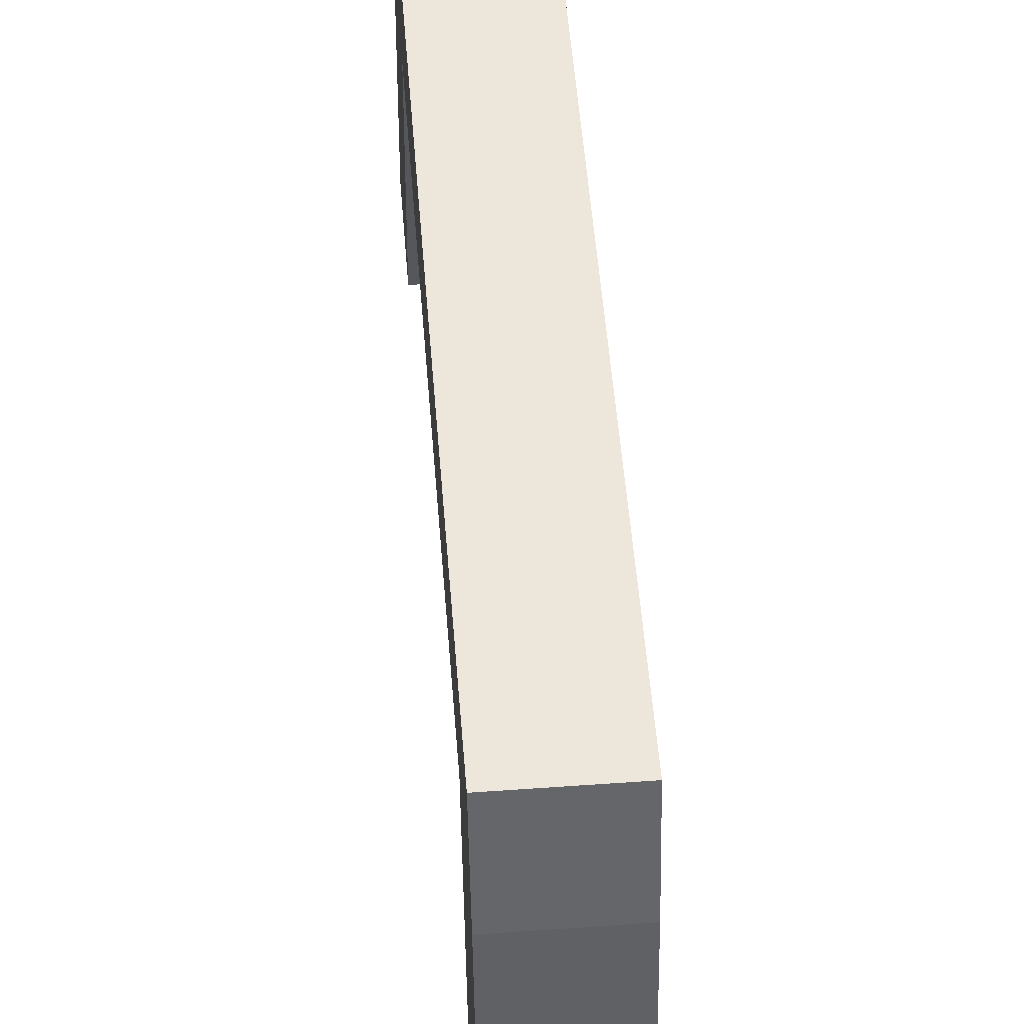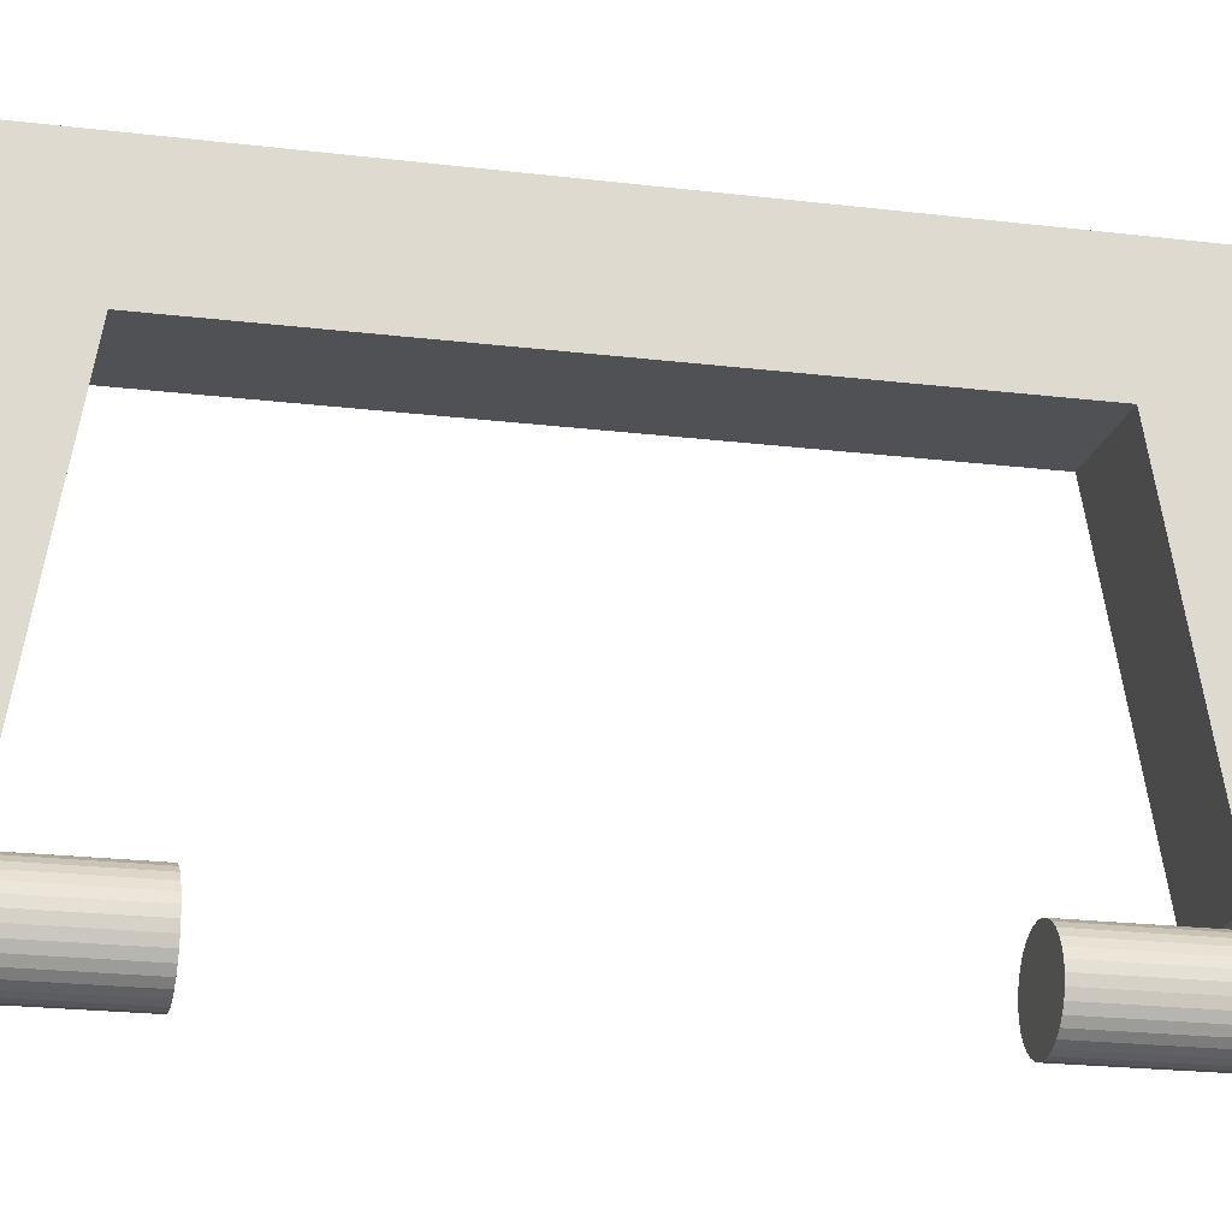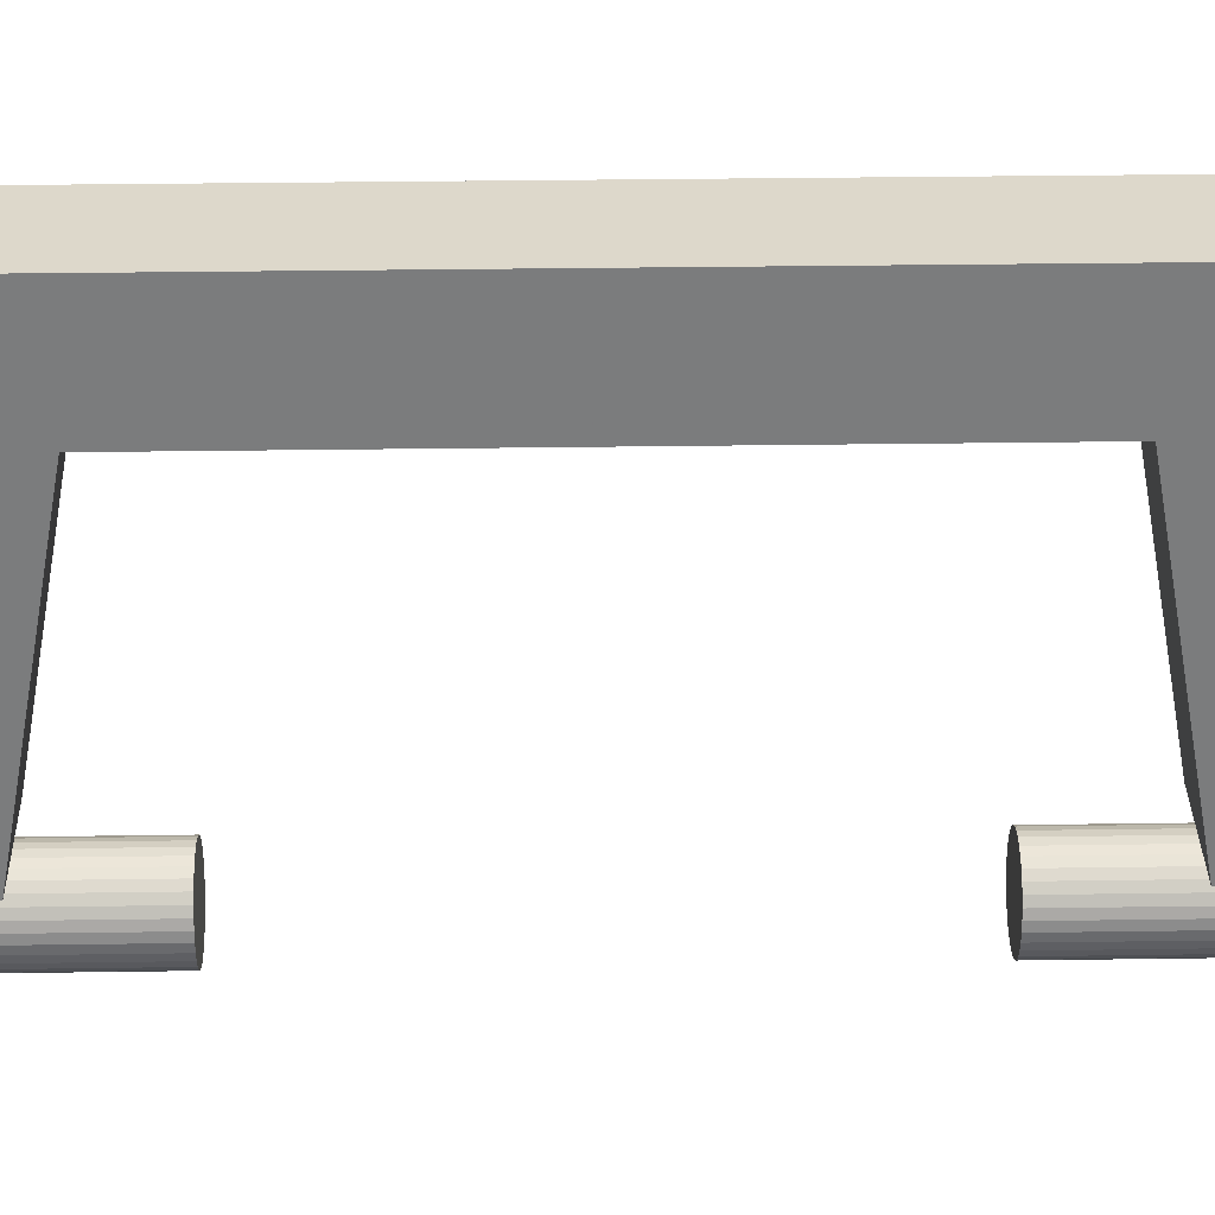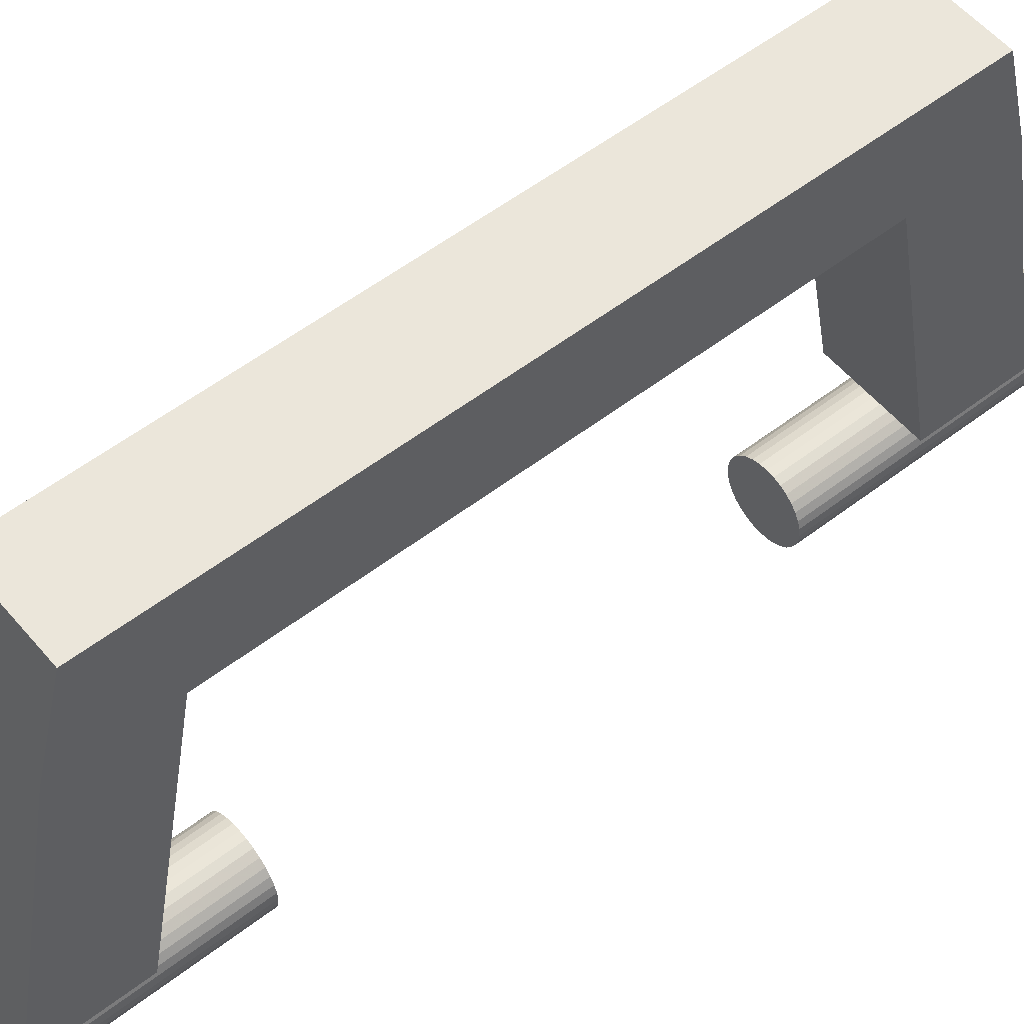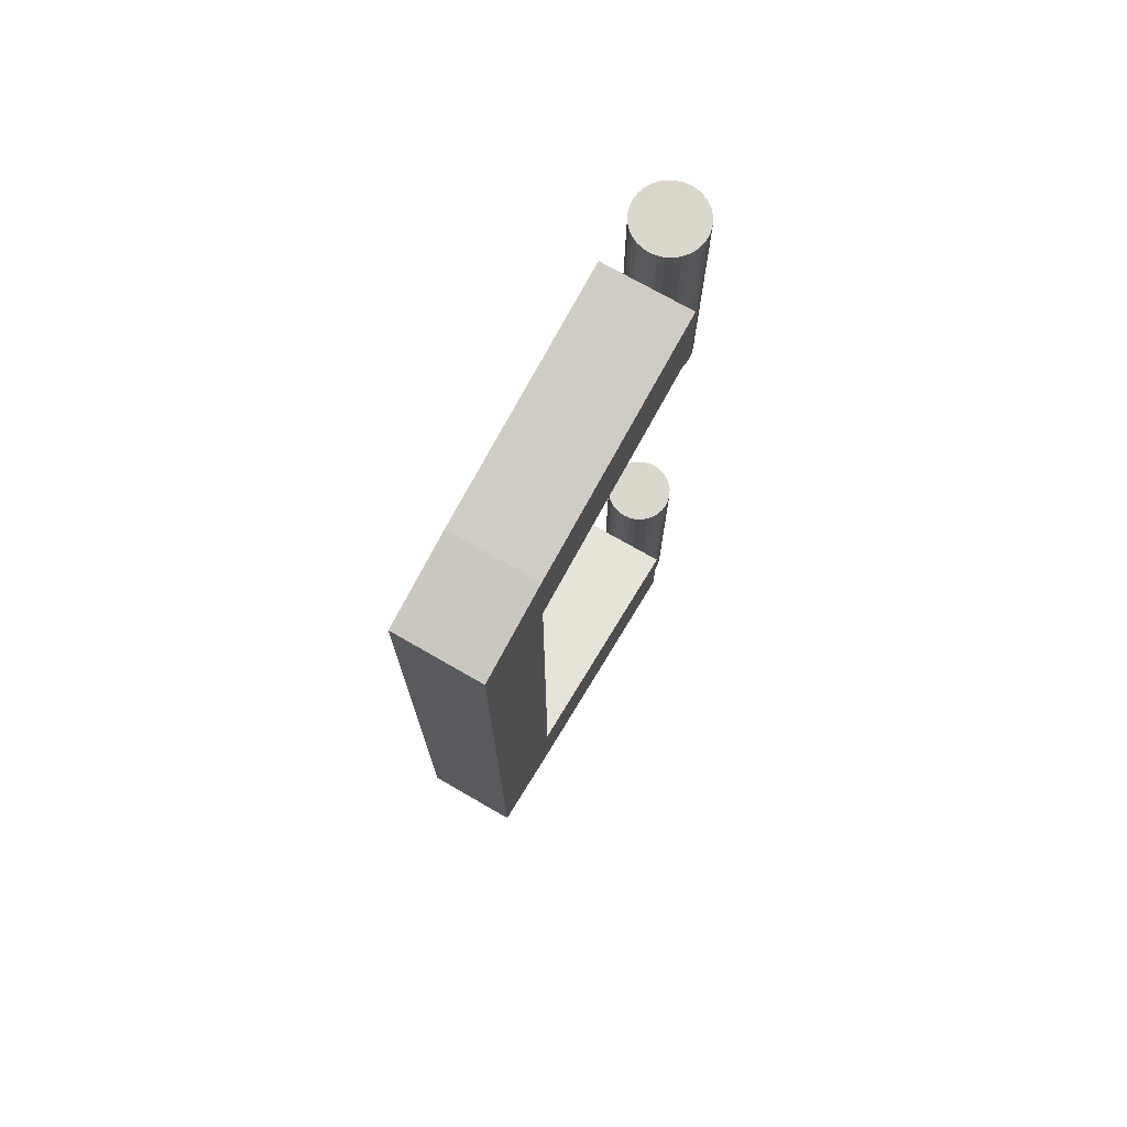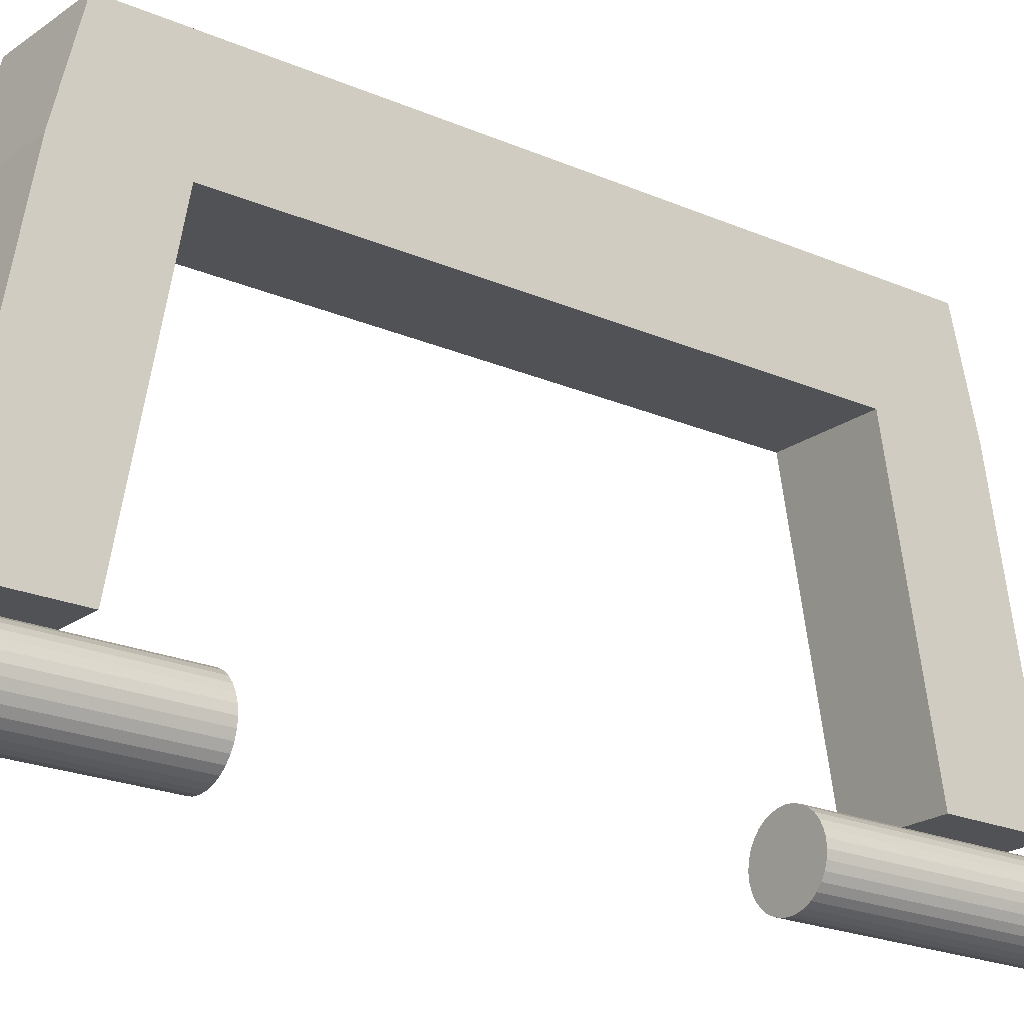
<metadata>
{"format":"obj","ext":"obj","renderer":"f3d","projection":"perspective","resolution":1024,"background":"white","views":[{"elev":52.6,"azim":175.6,"up":"+Y"},{"elev":-19.8,"azim":77.0,"up":"+Y"},{"elev":31.5,"azim":88.8,"up":"+Y"},{"elev":54.7,"azim":50.8,"up":"+Y"},{"elev":72.9,"azim":-150.0,"up":"+Z"},{"elev":-21.1,"azim":51.8,"up":"+Y"}]}
</metadata>
<code>
v 0.01998 -3.003 4.508
v 0.01998 -3.003 9.827
v 0.1663 -3.018 4.508
v 0.1663 -3.018 9.827
v 0.307 -3.06 4.508
v 0.307 -3.06 9.827
v 0.4367 -3.13 4.508
v 0.4367 -3.13 9.827
v 0.5503 -3.223 4.508
v 0.5503 -3.223 9.827
v 0.6436 -3.336 4.508
v 0.6436 -3.336 9.827
v 0.7129 -3.466 4.508
v 0.7129 -3.466 9.827
v 0.7556 -3.607 4.508
v 0.7556 -3.607 9.827
v 0.77 -3.753 4.508
v 0.77 -3.753 9.827
v 0.7556 -3.899 4.508
v 0.7556 -3.899 9.827
v 0.7129 -4.04 4.508
v 0.7129 -4.04 9.827
v 0.6436 -4.17 4.508
v 0.6436 -4.17 9.827
v 0.5503 -4.283 4.508
v 0.5503 -4.283 9.827
v 0.4367 -4.377 4.508
v 0.4367 -4.377 9.827
v 0.307 -4.446 4.508
v 0.307 -4.446 9.827
v 0.1663 -4.489 4.508
v 0.1663 -4.489 9.827
v 0.01998 -4.503 4.508
v 0.01998 -4.503 9.827
v -0.1263 -4.489 4.508
v -0.1263 -4.489 9.827
v -0.267 -4.446 4.508
v -0.267 -4.446 9.827
v -0.3967 -4.377 4.508
v -0.3967 -4.377 9.827
v -0.5104 -4.283 4.508
v -0.5104 -4.283 9.827
v -0.6036 -4.17 4.508
v -0.6036 -4.17 9.827
v -0.6729 -4.04 4.508
v -0.6729 -4.04 9.827
v -0.7156 -3.899 4.508
v -0.7156 -3.899 9.827
v -0.73 -3.753 4.508
v -0.73 -3.753 9.827
v -0.7156 -3.607 4.508
v -0.7156 -3.607 9.827
v -0.6729 -3.466 4.508
v -0.6729 -3.466 9.827
v -0.6036 -3.336 4.508
v -0.6036 -3.336 9.827
v -0.5104 -3.223 4.508
v -0.5104 -3.223 9.827
v -0.3967 -3.13 4.508
v -0.3967 -3.13 9.827
v -0.267 -3.06 4.508
v -0.267 -3.06 9.827
v -0.1263 -3.018 4.508
v -0.1263 -3.018 9.827
v 0.01998 -3.003 -9.827
v 0.01998 -3.003 -4.508
v 0.1663 -3.018 -9.827
v 0.1663 -3.018 -4.508
v 0.307 -3.06 -9.827
v 0.307 -3.06 -4.508
v 0.4367 -3.13 -9.827
v 0.4367 -3.13 -4.508
v 0.5503 -3.223 -9.827
v 0.5503 -3.223 -4.508
v 0.6436 -3.336 -9.827
v 0.6436 -3.336 -4.508
v 0.7129 -3.466 -9.827
v 0.7129 -3.466 -4.508
v 0.7556 -3.607 -9.827
v 0.7556 -3.607 -4.508
v 0.77 -3.753 -9.827
v 0.77 -3.753 -4.508
v 0.7556 -3.899 -9.827
v 0.7556 -3.899 -4.508
v 0.7129 -4.04 -9.827
v 0.7129 -4.04 -4.508
v 0.6436 -4.17 -9.827
v 0.6436 -4.17 -4.508
v 0.5503 -4.283 -9.827
v 0.5503 -4.283 -4.508
v 0.4367 -4.377 -9.827
v 0.4367 -4.377 -4.508
v 0.307 -4.446 -9.827
v 0.307 -4.446 -4.508
v 0.1663 -4.489 -9.827
v 0.1663 -4.489 -4.508
v 0.01998 -4.503 -9.827
v 0.01998 -4.503 -4.508
v -0.1263 -4.489 -9.827
v -0.1263 -4.489 -4.508
v -0.267 -4.446 -9.827
v -0.267 -4.446 -4.508
v -0.3967 -4.377 -9.827
v -0.3967 -4.377 -4.508
v -0.5104 -4.283 -9.827
v -0.5104 -4.283 -4.508
v -0.6036 -4.17 -9.827
v -0.6036 -4.17 -4.508
v -0.6729 -4.04 -9.827
v -0.6729 -4.04 -4.508
v -0.7156 -3.899 -9.827
v -0.7156 -3.899 -4.508
v -0.73 -3.753 -9.827
v -0.73 -3.753 -4.508
v -0.7156 -3.607 -9.827
v -0.7156 -3.607 -4.508
v -0.6729 -3.466 -9.827
v -0.6729 -3.466 -4.508
v -0.6036 -3.336 -9.827
v -0.6036 -3.336 -4.508
v -0.5104 -3.223 -9.827
v -0.5104 -3.223 -4.508
v -0.3967 -3.13 -9.827
v -0.3967 -3.13 -4.508
v -0.267 -3.06 -9.827
v -0.267 -3.06 -4.508
v -0.1263 -3.018 -9.827
v -0.1263 -3.018 -4.508
v -1 2.503 7.509
v -1 4.503 7.009
v -1 2.503 -7.491
v -1 4.503 -6.991
v 1 2.503 7.509
v 1 4.503 7.009
v 1 2.503 -7.491
v 1 4.503 -6.991
v -1 2.503 -5.491
v -1 2.503 5.509
v 1 2.503 5.509
v 1 2.503 -5.491
v -1 -2.997 8.509
v 1 -2.997 8.509
v -1 -2.997 6.509
v 1 -2.997 6.509
v -1 -2.997 -8.491
v 1 -2.997 -8.491
v -1 -2.997 -6.491
v 1 -2.997 -6.491
f 2 4 3
f 4 6 5
f 6 8 7
f 8 10 9
f 10 12 11
f 12 14 13
f 14 16 15
f 16 18 17
f 18 20 19
f 20 22 21
f 22 24 23
f 24 26 25
f 26 28 27
f 28 30 29
f 30 32 31
f 32 34 33
f 34 36 35
f 36 38 37
f 38 40 39
f 40 42 41
f 42 44 43
f 44 46 45
f 46 48 47
f 48 50 49
f 50 52 51
f 51 52 54
f 54 56 55
f 56 58 57
f 58 60 59
f 60 62 61
f 38 10 64
f 64 2 1
f 62 64 63
f 31 57 1
f 66 68 67
f 68 70 69
f 70 72 71
f 72 74 73
f 74 76 75
f 76 78 77
f 78 80 79
f 80 82 81
f 82 84 83
f 84 86 85
f 86 88 87
f 88 90 89
f 90 92 91
f 92 94 93
f 94 96 95
f 96 98 97
f 98 100 99
f 100 102 101
f 102 104 103
f 104 106 105
f 106 108 107
f 108 110 109
f 110 112 111
f 112 114 113
f 114 116 115
f 115 116 118
f 118 120 119
f 120 122 121
f 122 124 123
f 124 126 125
f 102 74 118
f 128 66 65
f 126 128 127
f 95 121 71
f 132 137 130
f 136 135 131
f 134 139 136
f 130 129 133
f 135 140 148
f 136 132 130
f 129 141 142
f 137 140 139
f 143 144 142
f 139 144 143
f 129 138 143
f 133 142 144
f 145 146 148
f 131 145 147
f 135 146 145
f 137 147 148
f 1 2 3
f 3 4 5
f 5 6 7
f 7 8 9
f 9 10 11
f 11 12 13
f 13 14 15
f 15 16 17
f 17 18 19
f 19 20 21
f 21 22 23
f 23 24 25
f 25 26 27
f 27 28 29
f 29 30 31
f 31 32 33
f 33 34 35
f 35 36 37
f 37 38 39
f 39 40 41
f 41 42 43
f 43 44 45
f 45 46 47
f 47 48 49
f 49 50 51
f 53 51 54
f 53 54 55
f 55 56 57
f 57 58 59
f 59 60 61
f 6 4 10
f 2 64 4
f 62 60 56
f 58 56 60
f 54 52 50
f 50 48 46
f 46 44 40
f 42 40 44
f 38 36 34
f 34 32 30
f 30 28 34
f 26 24 22
f 22 20 18
f 18 16 22
f 14 12 10
f 10 8 6
f 4 64 10
f 62 56 54
f 54 50 46
f 46 40 38
f 38 34 28
f 28 26 22
f 22 16 14
f 14 10 22
f 64 62 54
f 54 46 38
f 38 28 22
f 22 10 38
f 64 54 38
f 63 64 1
f 61 62 63
f 63 1 57
f 3 5 7
f 7 9 11
f 11 13 15
f 15 17 19
f 19 21 23
f 23 25 19
f 27 29 31
f 31 33 35
f 35 37 39
f 39 41 35
f 43 45 47
f 47 49 51
f 51 53 55
f 55 57 47
f 59 61 63
f 1 3 7
f 7 11 15
f 15 19 25
f 25 27 31
f 31 35 41
f 41 43 47
f 47 51 55
f 57 59 63
f 1 7 31
f 15 25 7
f 31 41 47
f 47 57 31
f 7 25 31
f 65 66 67
f 67 68 69
f 69 70 71
f 71 72 73
f 73 74 75
f 75 76 77
f 77 78 79
f 79 80 81
f 81 82 83
f 83 84 85
f 85 86 87
f 87 88 89
f 89 90 91
f 91 92 93
f 93 94 95
f 95 96 97
f 97 98 99
f 99 100 101
f 101 102 103
f 103 104 105
f 105 106 107
f 107 108 109
f 109 110 111
f 111 112 113
f 113 114 115
f 117 115 118
f 117 118 119
f 119 120 121
f 121 122 123
f 123 124 125
f 70 68 74
f 66 128 68
f 126 124 120
f 122 120 124
f 118 116 114
f 114 112 110
f 110 108 104
f 106 104 108
f 102 100 98
f 98 96 94
f 94 92 98
f 90 88 86
f 86 84 82
f 82 80 86
f 78 76 74
f 74 72 70
f 68 128 74
f 126 120 118
f 118 114 110
f 110 104 102
f 102 98 92
f 92 90 86
f 86 80 78
f 78 74 86
f 128 126 74
f 118 110 102
f 102 92 86
f 86 74 102
f 126 118 74
f 127 128 65
f 125 126 127
f 127 65 121
f 67 69 71
f 71 73 75
f 75 77 79
f 79 81 83
f 83 85 87
f 87 89 83
f 91 93 95
f 95 97 99
f 99 101 103
f 103 105 99
f 107 109 111
f 111 113 115
f 115 117 111
f 119 121 117
f 123 125 127
f 65 67 71
f 71 75 79
f 79 83 89
f 89 91 95
f 95 99 105
f 105 107 111
f 111 117 121
f 121 123 127
f 65 71 121
f 79 89 95
f 95 105 111
f 111 121 95
f 71 79 95
f 129 130 138
f 132 131 137
f 137 138 130
f 132 136 131
f 135 136 140
f 134 133 139
f 139 140 136
f 134 130 133
f 146 135 148
f 134 136 130
f 133 129 142
f 138 137 139
f 141 143 142
f 138 139 143
f 141 129 143
f 139 133 144
f 147 145 148
f 137 131 147
f 131 135 145
f 140 137 148

</code>
